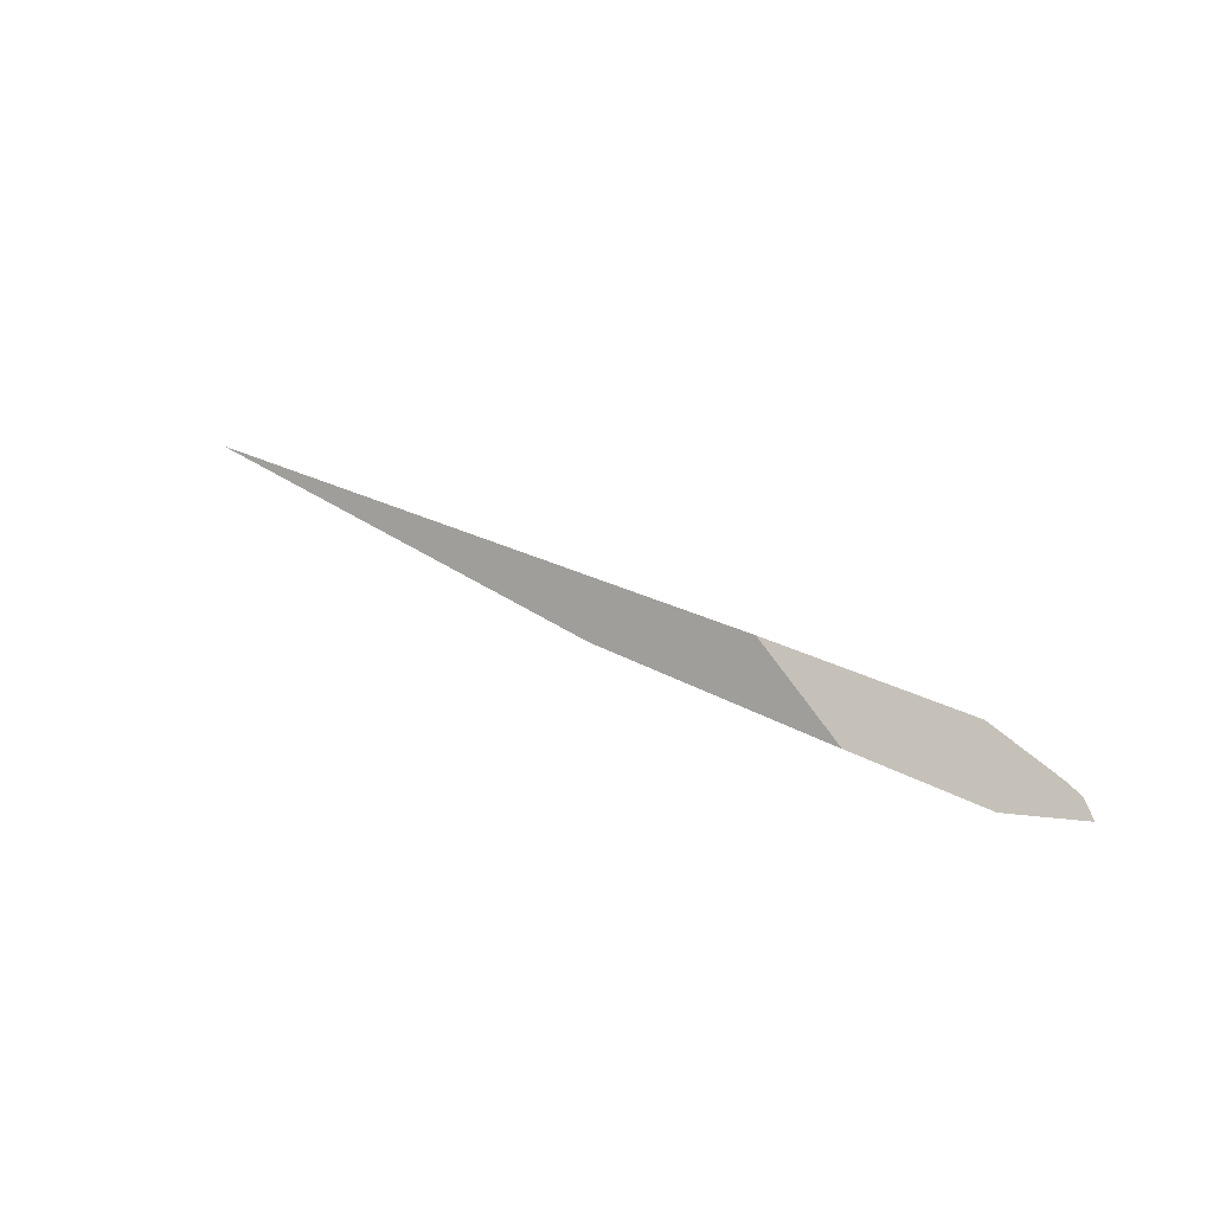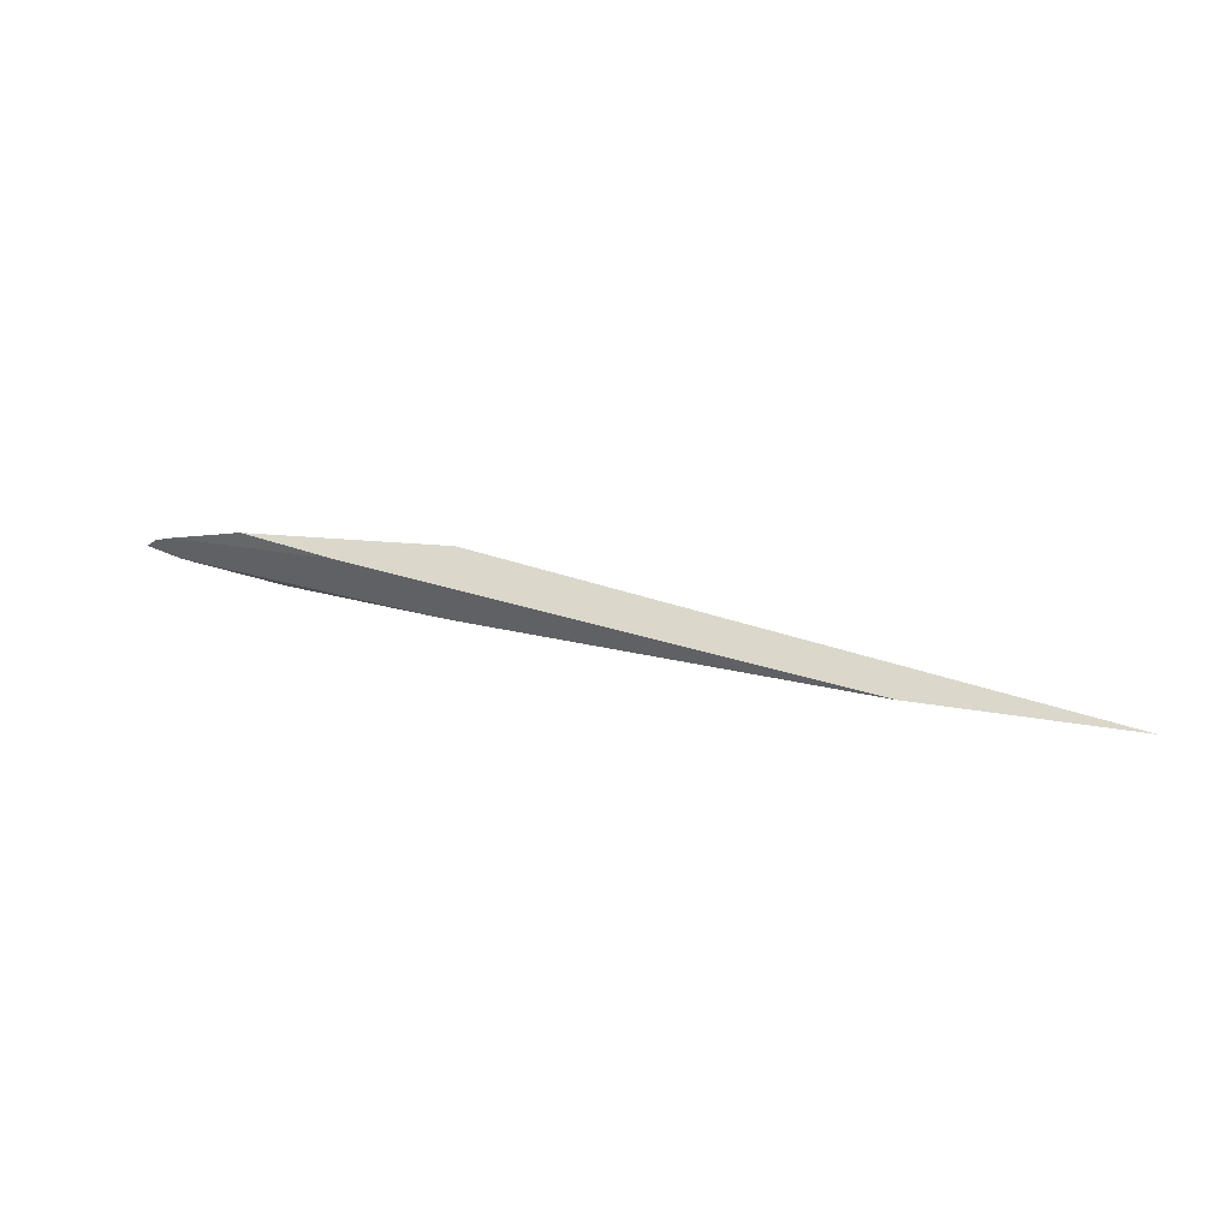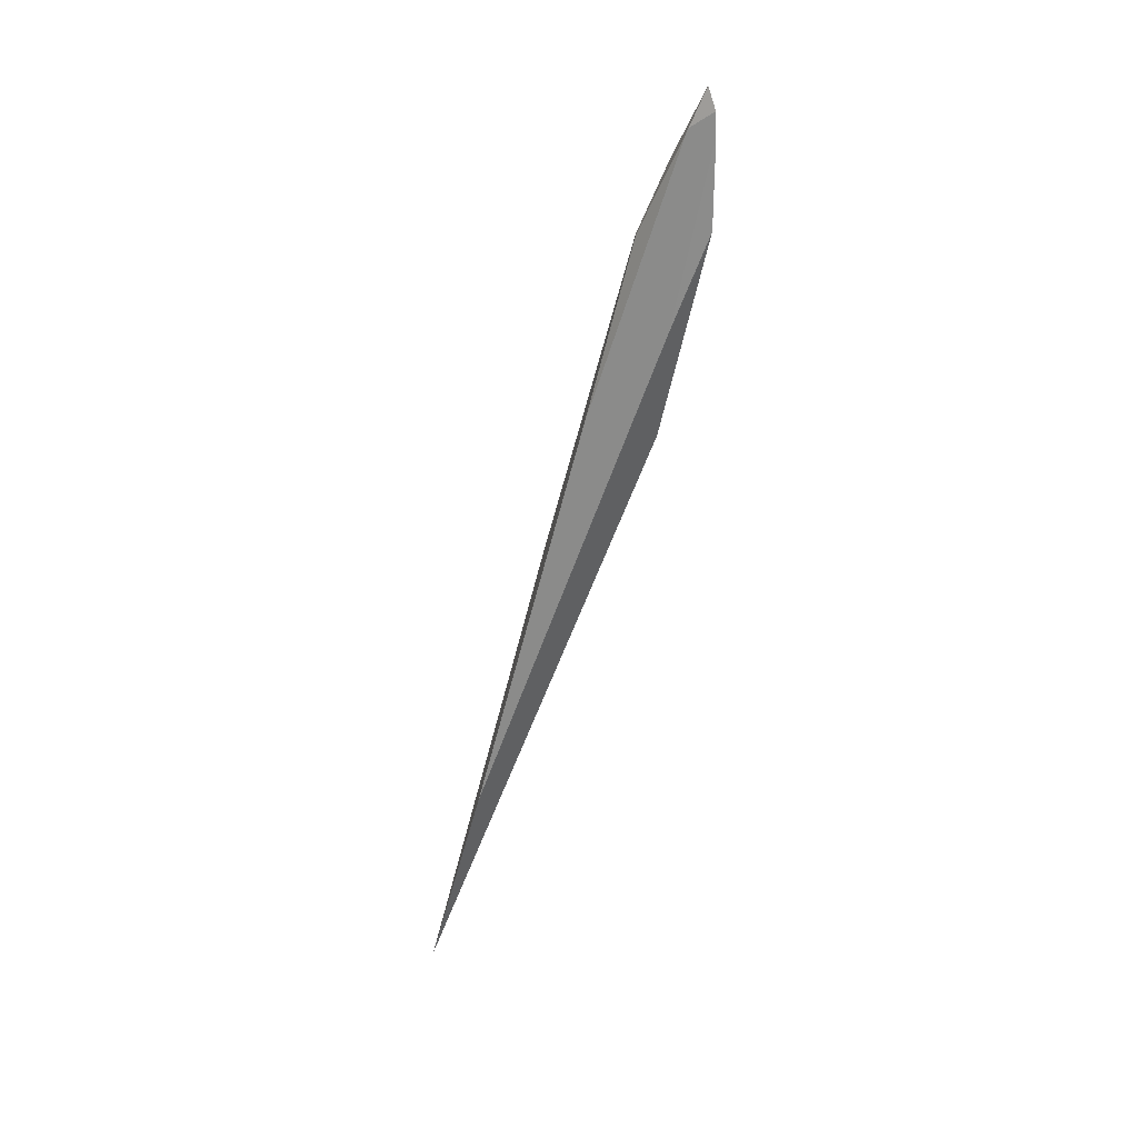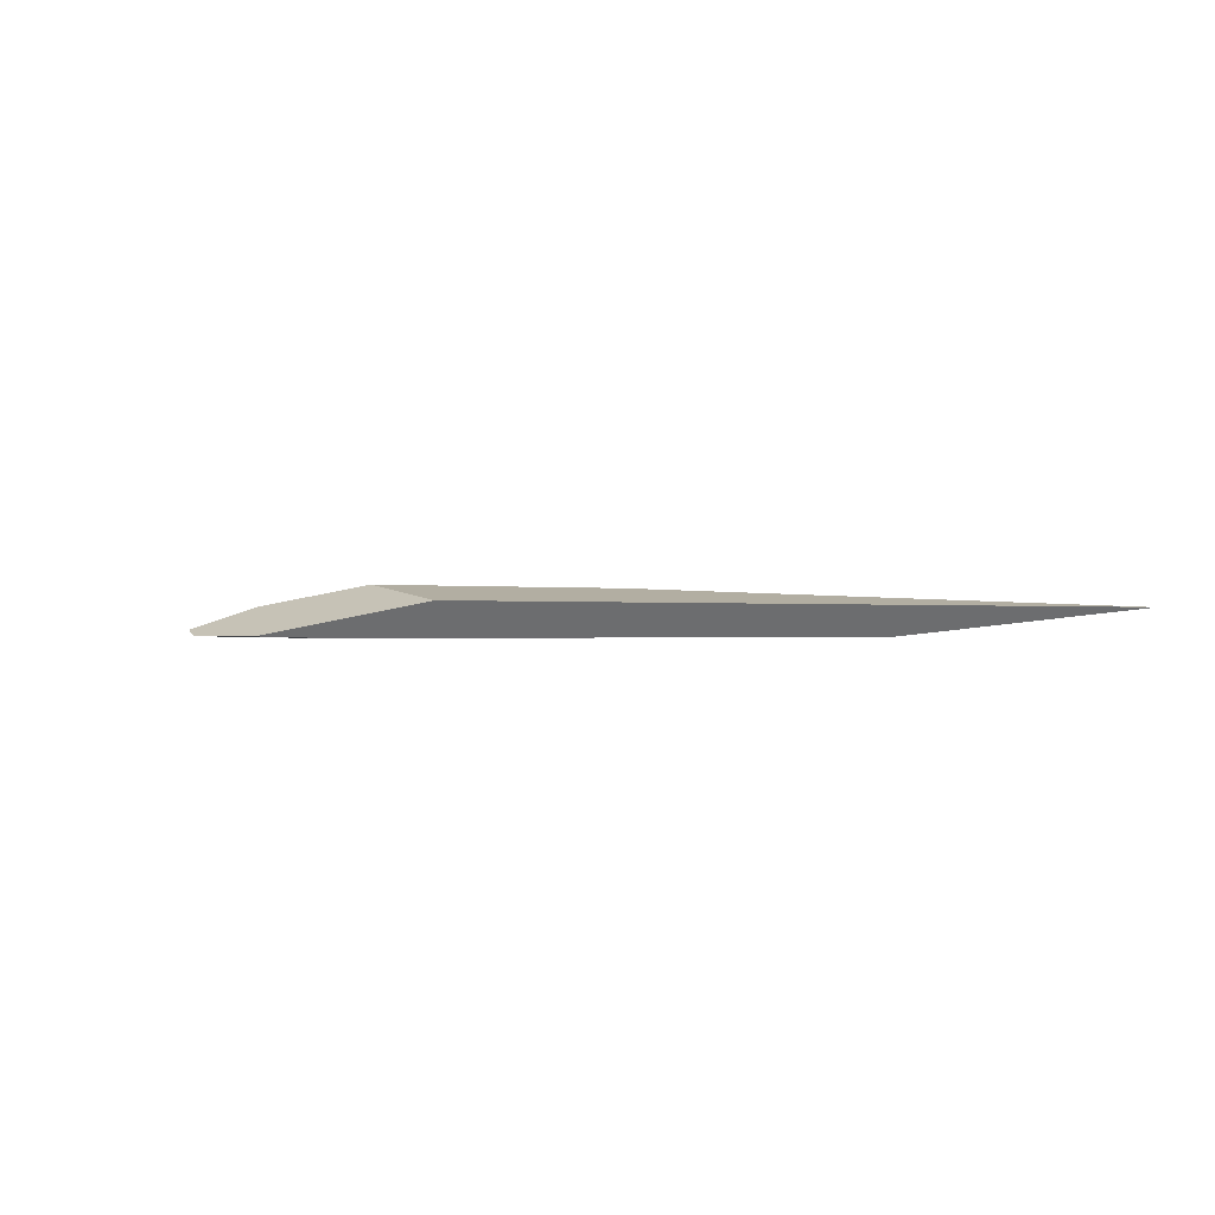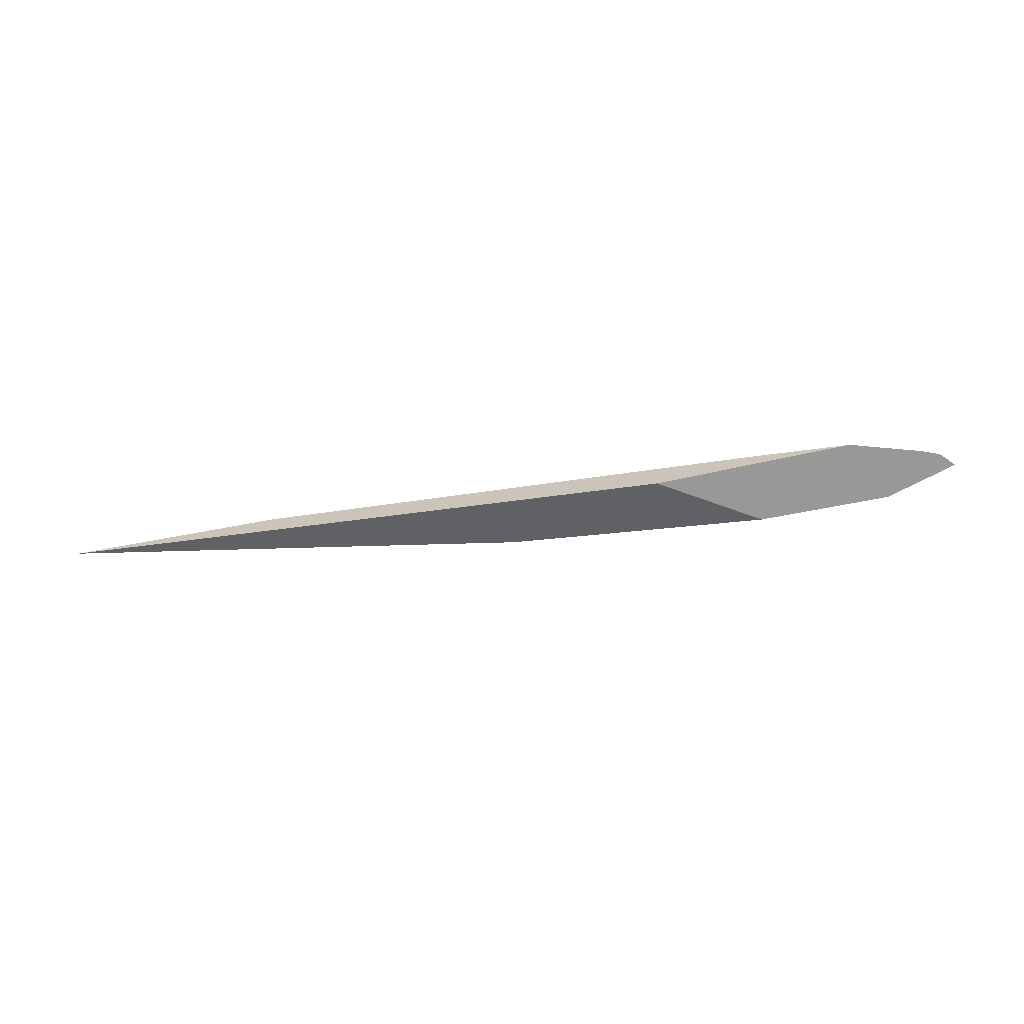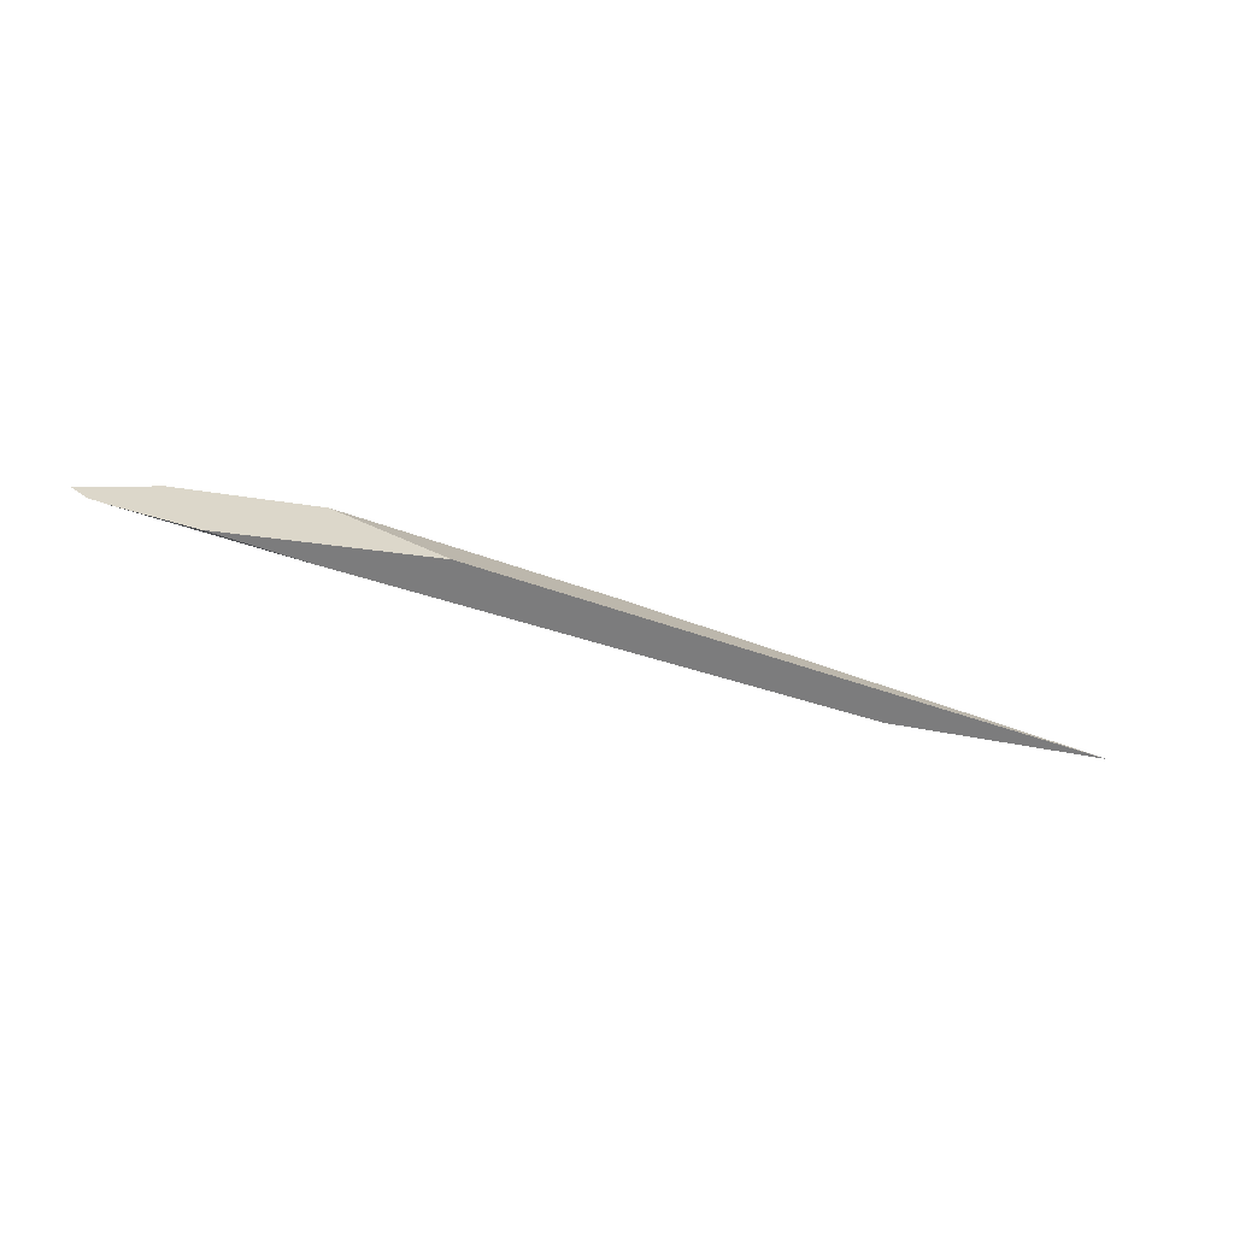
<metadata>
{"format":"obj","ext":"obj","renderer":"f3d","projection":"perspective","resolution":1024,"background":"white","views":[{"elev":46.4,"azim":-155.2,"up":"+Z"},{"elev":16.8,"azim":9.9,"up":"+Z"},{"elev":-51.2,"azim":-101.3,"up":"+Y"},{"elev":-24.2,"azim":30.5,"up":"+Y"},{"elev":74.3,"azim":165.6,"up":"+Z"},{"elev":-20.7,"azim":-11.0,"up":"+Y"}]}
</metadata>
<code>
o WoodenBrokenPlanks_639
v 315.5 10.54 -129.6
v 312.8 11.31 -129
v 318.3 10.95 -128.9
v 328.5 8.951 -130.3
v 311.1 10 -127.9
v 314.1 9.127 -127.3
v 322.4 8.736 -127.4
v 309.7 10.79 -128.4
v 310.3 10.27 -128.1
v 317.9 8.456 -128
v 338.4 5.16 -131
v 347 4.44 -131.5
v 322.2 8.503 -130.1
v 315.4 10.34 -129.6
v 311.3 10.42 -128.8
v 311.2 10.44 -128.8
f 1 2 3 4
f 5 6 7 3
f 3 2 8 5
f 5 8 9
f 6 10 11 12
f 6 12 7
f 7 12 4 3
f 13 1 12 11
f 14 1 13
f 12 1 4
f 15 14 13
f 10 6 5
f 2 1 14 15
f 15 16 8 2
f 15 13 11 10
f 15 10 5 9
f 15 9 16
f 8 16 9

</code>
